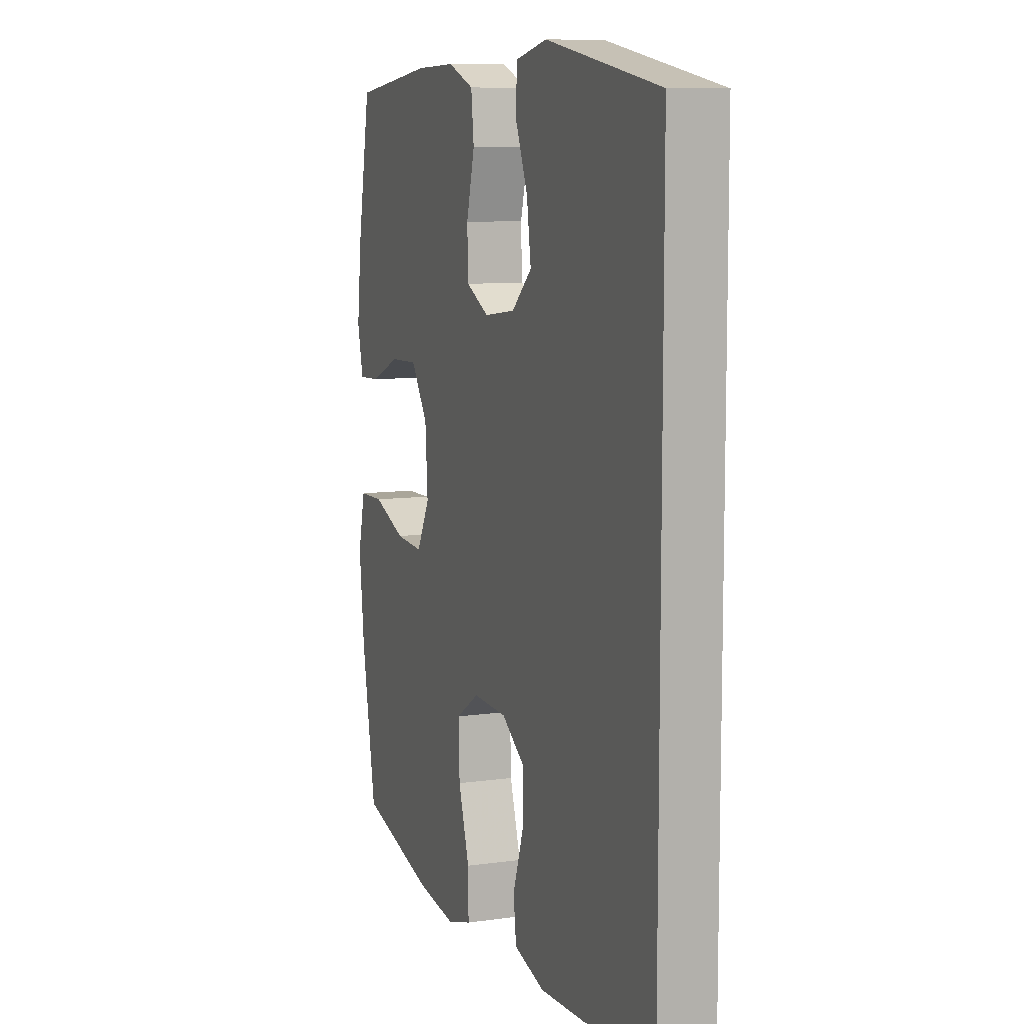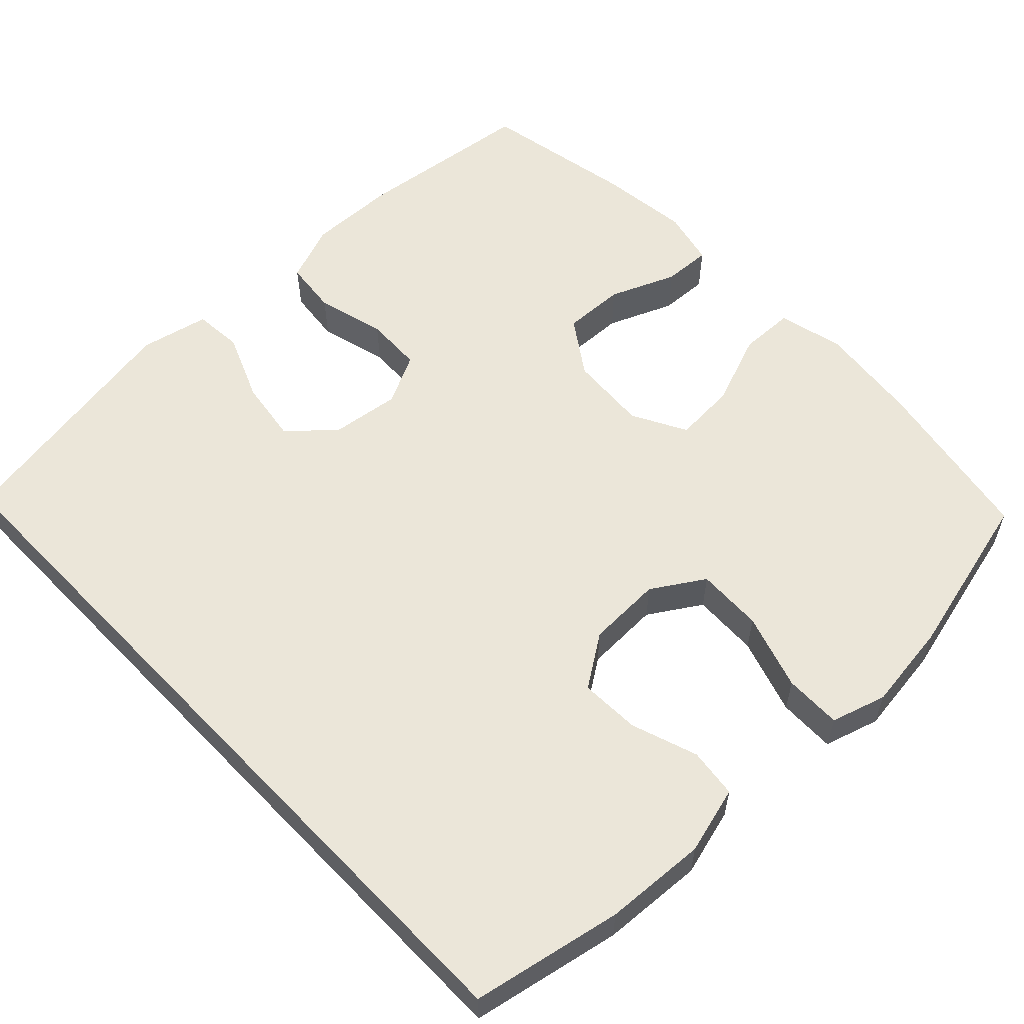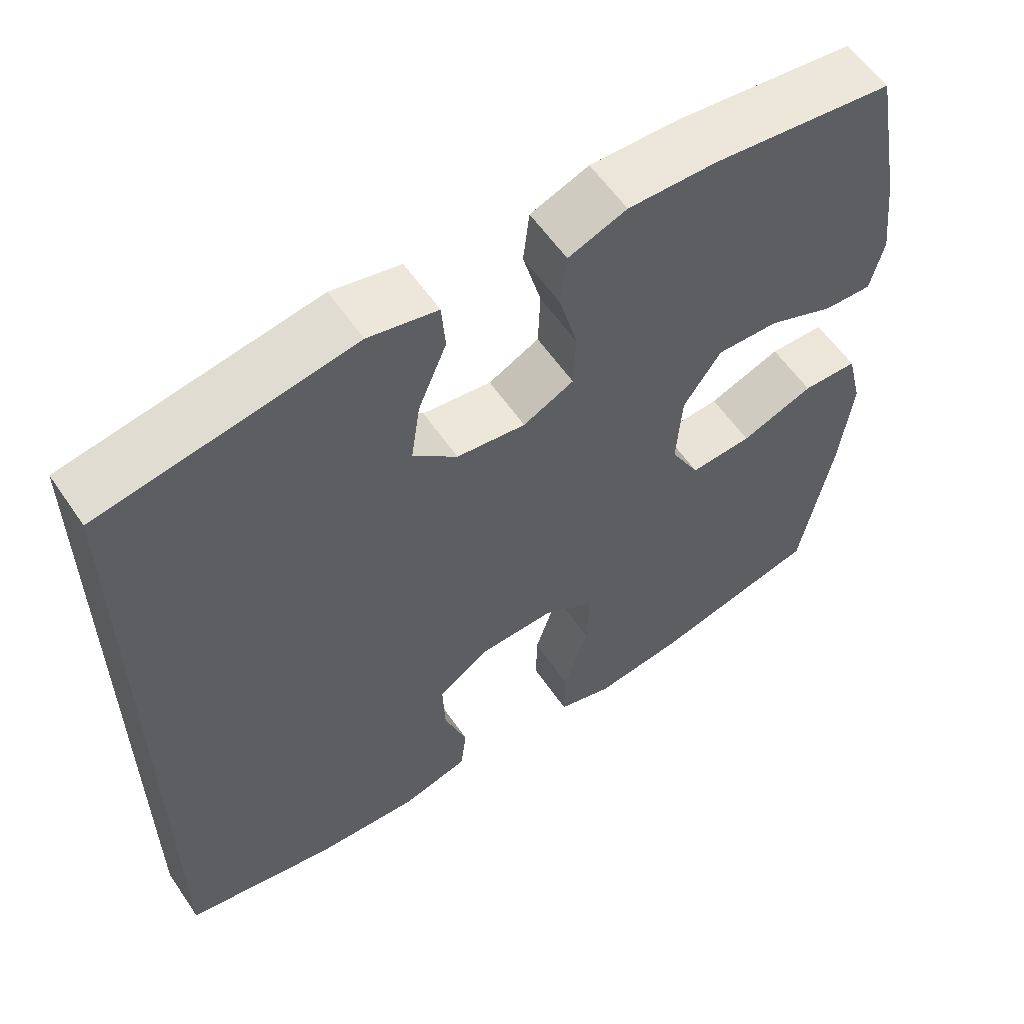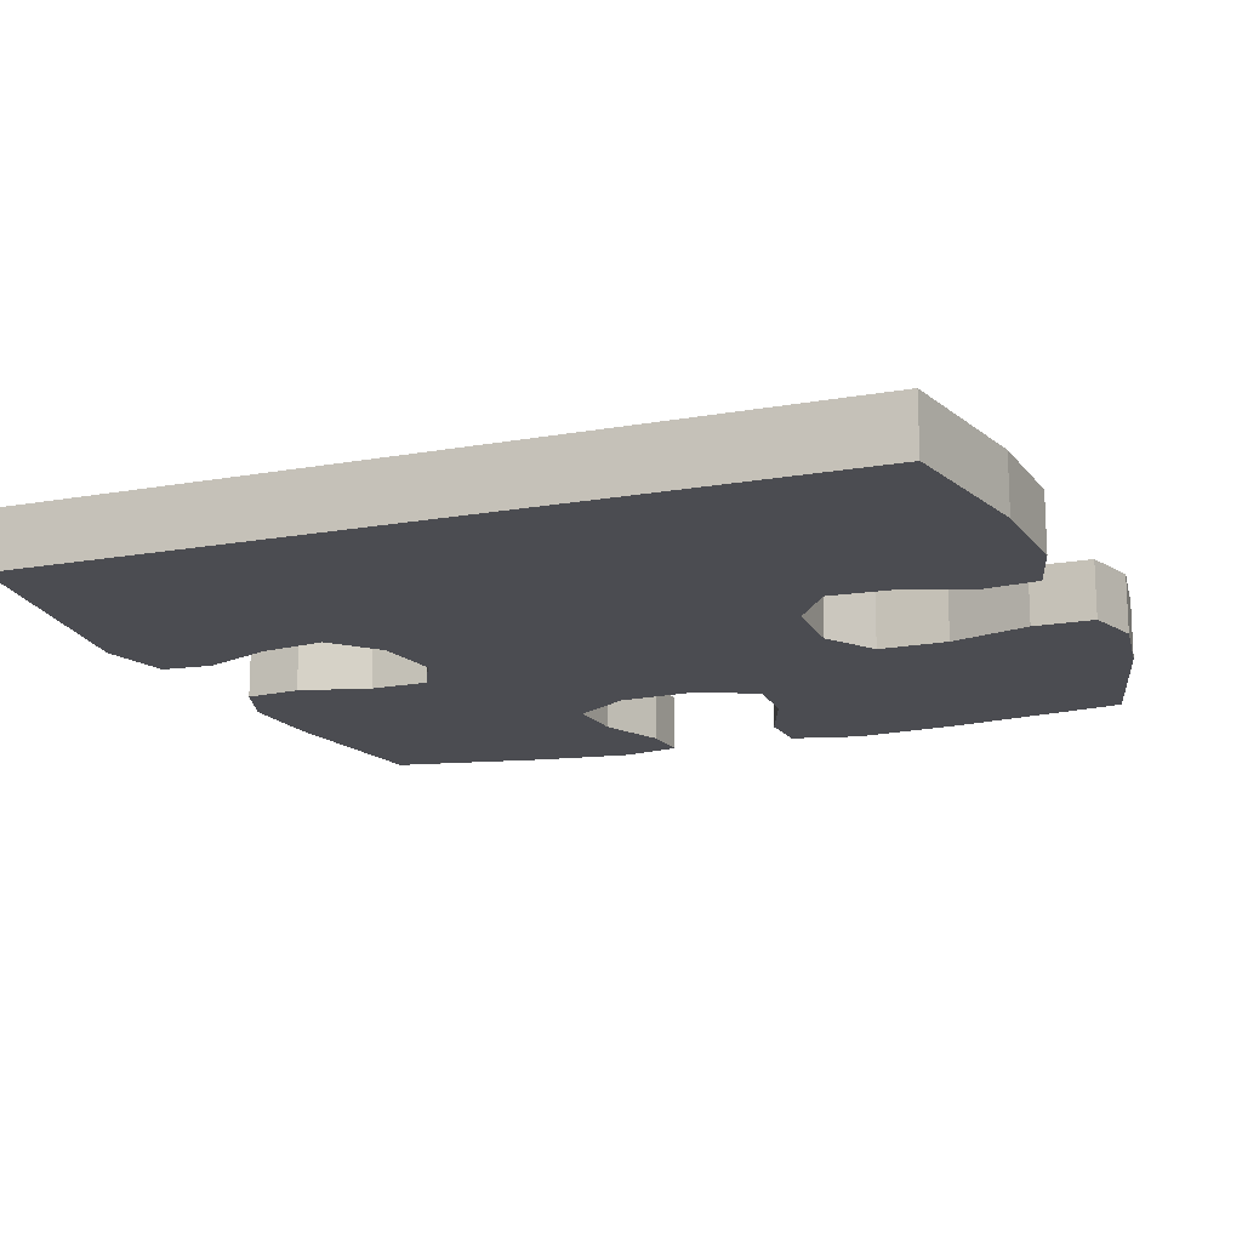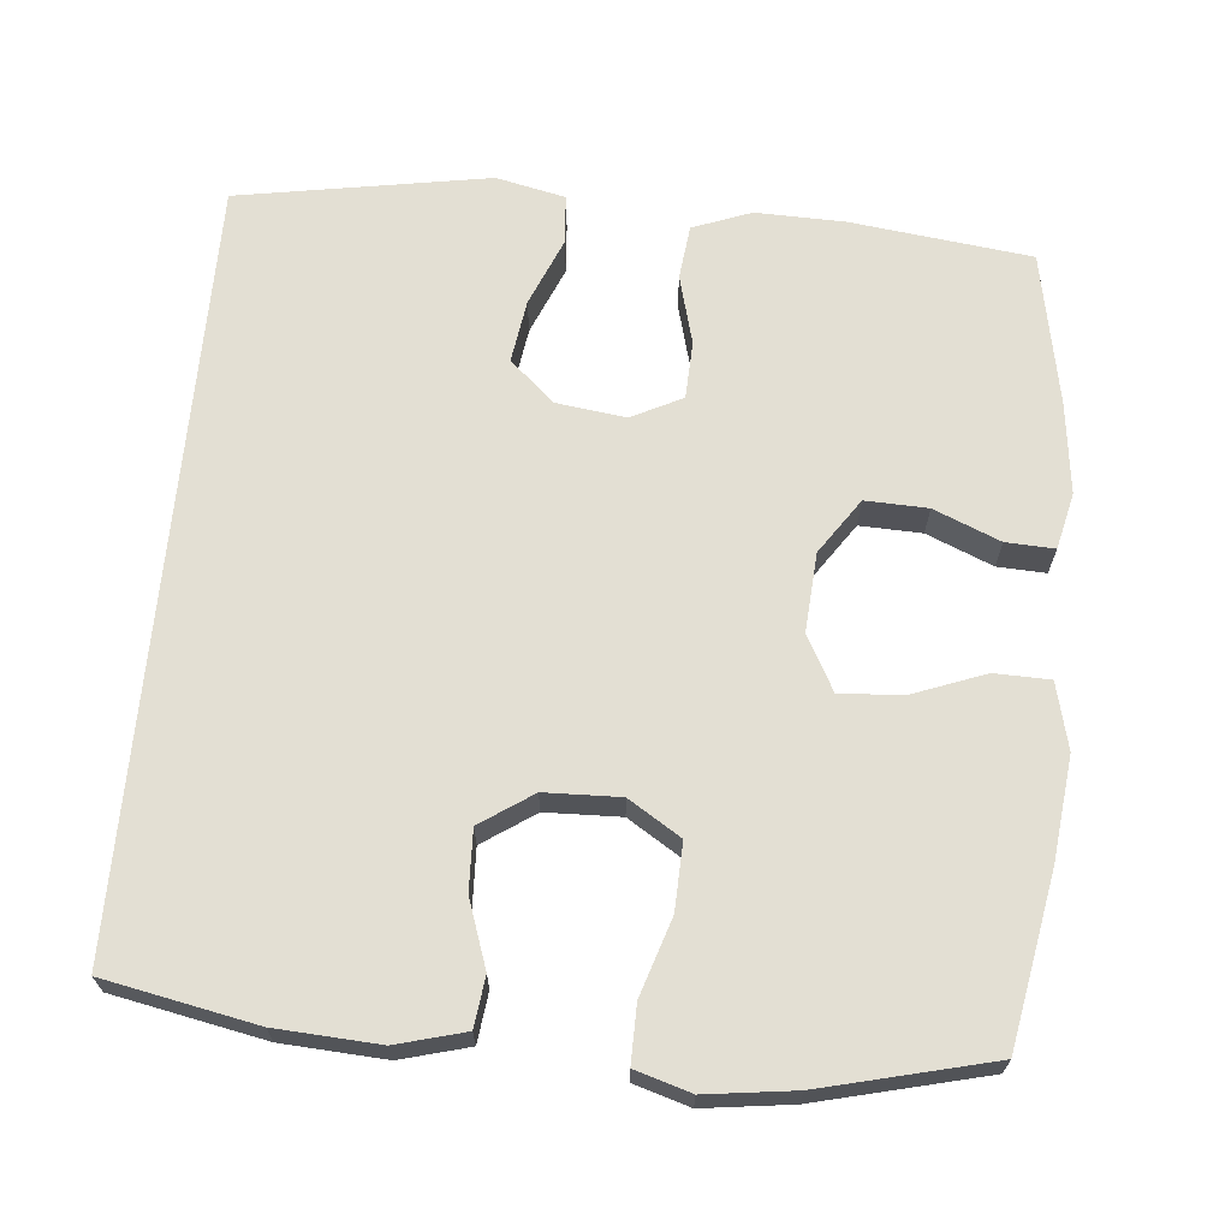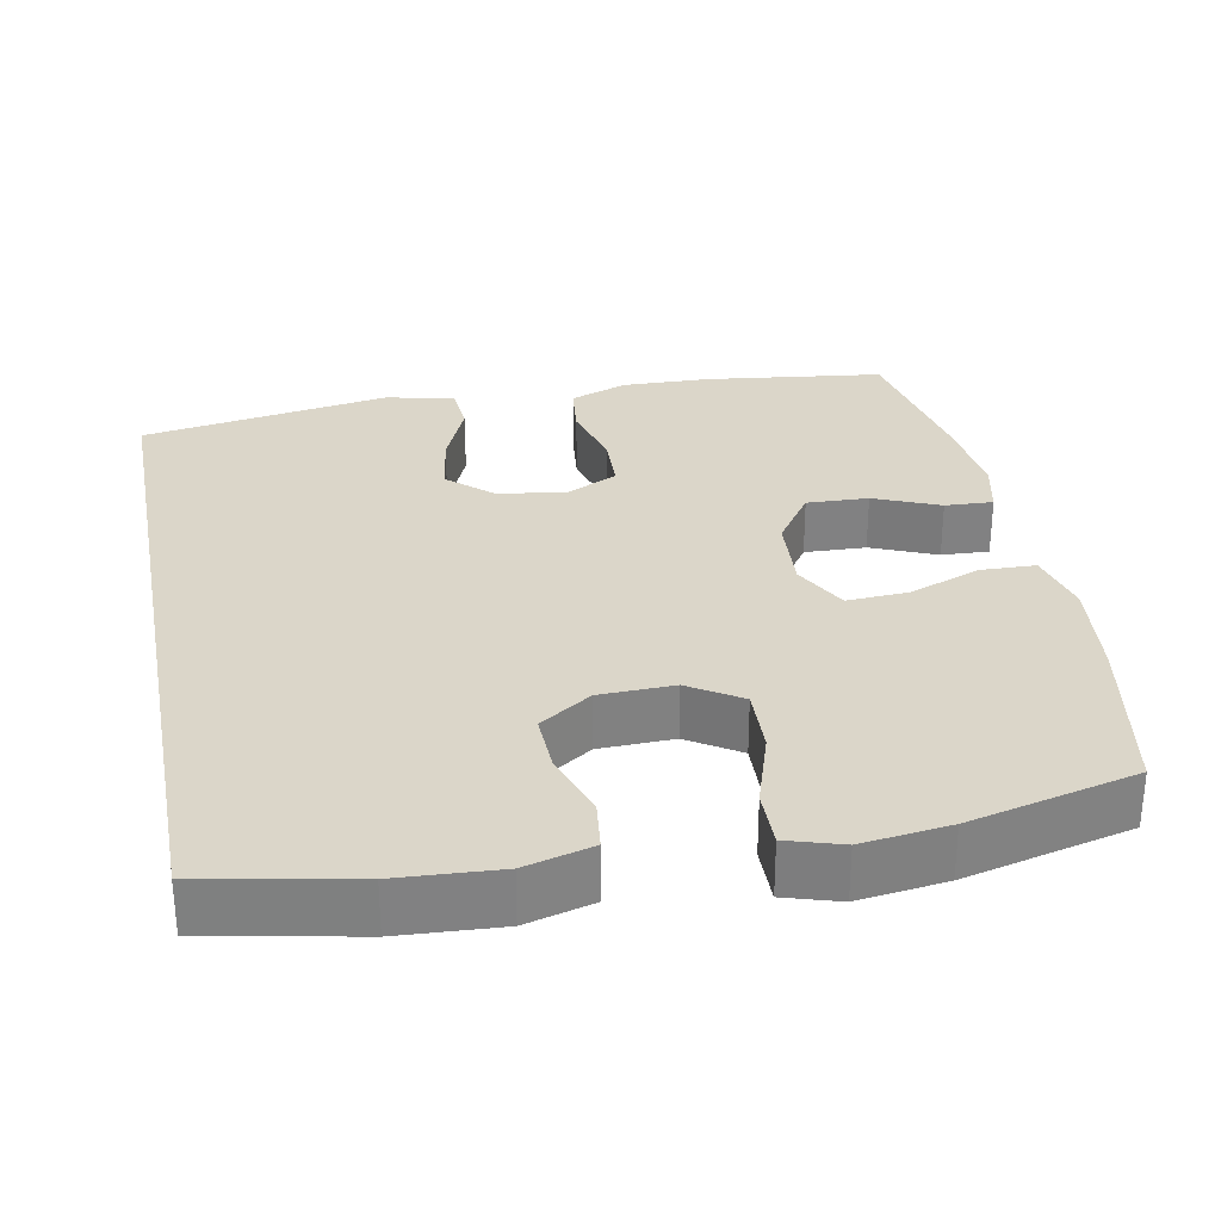
<metadata>
{"format":"obj","ext":"obj","renderer":"f3d","projection":"perspective","resolution":1024,"background":"white","views":[{"elev":9.3,"azim":69.6,"up":"+Z"},{"elev":57.6,"azim":136.2,"up":"+Y"},{"elev":58.5,"azim":145.9,"up":"+Z"},{"elev":-15.5,"azim":110.9,"up":"+Y"},{"elev":67.0,"azim":-174.8,"up":"+Y"},{"elev":30.0,"azim":169.2,"up":"+Y"}]}
</metadata>
<code>
v -0.5 0.07 -0.5
v -0.541 0.07 -0.277
v -0.556 0.07 -0.143
v -0.535 0.07 -0.057
v -0.463 0.07 -0.055
v -0.368 0.07 -0.091
v -0.287 0.07 -0.096
v -0.249 0.07 -0.025
v -0.256 0.07 0.078
v -0.305 0.07 0.15
v -0.386 0.07 0.147
v -0.472 0.07 0.111
v -0.535 0.07 0.108
v -0.552 0.07 0.181
v -0.538 0.07 0.299
v -0.5 0.07 0.5
v -0.266 0.07 0.529
v -0.15 0.07 0.532
v -0.074 0.07 0.503
v -0.066 0.07 0.432
v -0.09 0.07 0.342
v -0.087 0.07 0.267
v -0.021 0.07 0.234
v 0.069 0.07 0.246
v 0.127 0.07 0.298
v 0.115 0.07 0.38
v 0.078 0.07 0.469
v 0.083 0.07 0.533
v 0.173 0.07 0.553
v 0.5 0.07 0.497
v 0.5 0.07 -0.499
v 0.303 0.07 -0.538
v 0.169 0.07 -0.546
v 0.08 0.07 -0.522
v 0.072 0.07 -0.457
v 0.102 0.07 -0.37
v 0.105 0.07 -0.291
v 0.037 0.07 -0.245
v -0.061 0.07 -0.242
v -0.129 0.07 -0.285
v -0.126 0.07 -0.372
v -0.094 0.07 -0.472
v -0.093 0.07 -0.547
v -0.165 0.07 -0.569
v -0.28 0.07 -0.554
v -0.5 0 -0.5
v -0.541 0 -0.277
v -0.556 0 -0.143
v -0.535 0 -0.057
v -0.463 0 -0.055
v -0.368 0 -0.091
v -0.287 0 -0.096
v -0.249 0 -0.025
v -0.256 0 0.078
v -0.305 0 0.15
v -0.386 0 0.147
v -0.472 0 0.111
v -0.535 0 0.108
v -0.552 0 0.181
v -0.538 0 0.299
v -0.5 0 0.5
v -0.266 0 0.529
v -0.15 0 0.532
v -0.074 0 0.503
v -0.066 0 0.432
v -0.09 0 0.342
v -0.087 0 0.267
v -0.021 0 0.234
v 0.069 0 0.246
v 0.127 0 0.298
v 0.115 0 0.38
v 0.078 0 0.469
v 0.083 0 0.533
v 0.173 0 0.553
v 0.5 0 0.497
v 0.5 0 -0.499
v 0.303 0 -0.538
v 0.169 0 -0.546
v 0.08 0 -0.522
v 0.072 0 -0.457
v 0.102 0 -0.37
v 0.105 0 -0.291
v 0.037 0 -0.245
v -0.061 0 -0.242
v -0.129 0 -0.285
v -0.126 0 -0.372
v -0.094 0 -0.472
v -0.093 0 -0.547
v -0.165 0 -0.569
v -0.28 0 -0.554
f 4 5 6
f 3 4 6
f 2 3 6
f 1 2 6
f 45 1 6
f 44 45 6
f 43 44 6
f 42 43 6
f 41 42 6
f 40 41 6 7
f 39 40 7 8
f 38 39 8 9
f 37 38 9 10
f 34 35 36
f 33 34 36
f 32 33 36
f 31 32 36
f 30 31 36
f 30 36 37
f 28 29 30
f 27 28 30
f 26 27 30
f 25 26 30
f 24 25 30 37
f 23 24 37 10
f 19 20 21
f 18 19 21
f 17 18 21
f 16 17 21
f 15 16 21
f 14 15 21
f 13 14 21
f 12 13 21
f 11 12 21
f 11 21 22
f 10 11 22 23
f 51 50 49
f 51 49 48
f 51 48 47
f 51 47 46
f 51 46 90
f 51 90 89
f 51 89 88
f 51 88 87
f 51 87 86
f 52 51 86 85
f 53 52 85 84
f 54 53 84 83
f 55 54 83 82
f 81 80 79
f 81 79 78
f 81 78 77
f 81 77 76
f 81 76 75
f 82 81 75
f 75 74 73
f 75 73 72
f 75 72 71
f 75 71 70
f 82 75 70 69
f 55 82 69 68
f 66 65 64
f 66 64 63
f 66 63 62
f 66 62 61
f 66 61 60
f 66 60 59
f 66 59 58
f 66 58 57
f 66 57 56
f 67 66 56
f 68 67 56 55
f 1 46 47 2
f 2 47 48 3
f 3 48 49 4
f 4 49 50 5
f 5 50 51 6
f 6 51 52 7
f 7 52 53 8
f 8 53 54 9
f 9 54 55 10
f 10 55 56 11
f 11 56 57 12
f 12 57 58 13
f 13 58 59 14
f 14 59 60 15
f 15 60 61 16
f 16 61 62 17
f 17 62 63 18
f 18 63 64 19
f 19 64 65 20
f 20 65 66 21
f 21 66 67 22
f 22 67 68 23
f 23 68 69 24
f 24 69 70 25
f 25 70 71 26
f 26 71 72 27
f 27 72 73 28
f 28 73 74 29
f 29 74 75 30
f 30 75 76 31
f 31 76 77 32
f 32 77 78 33
f 33 78 79 34
f 34 79 80 35
f 35 80 81 36
f 36 81 82 37
f 37 82 83 38
f 38 83 84 39
f 39 84 85 40
f 40 85 86 41
f 41 86 87 42
f 42 87 88 43
f 43 88 89 44
f 44 89 90 45
f 45 90 46 1

</code>
